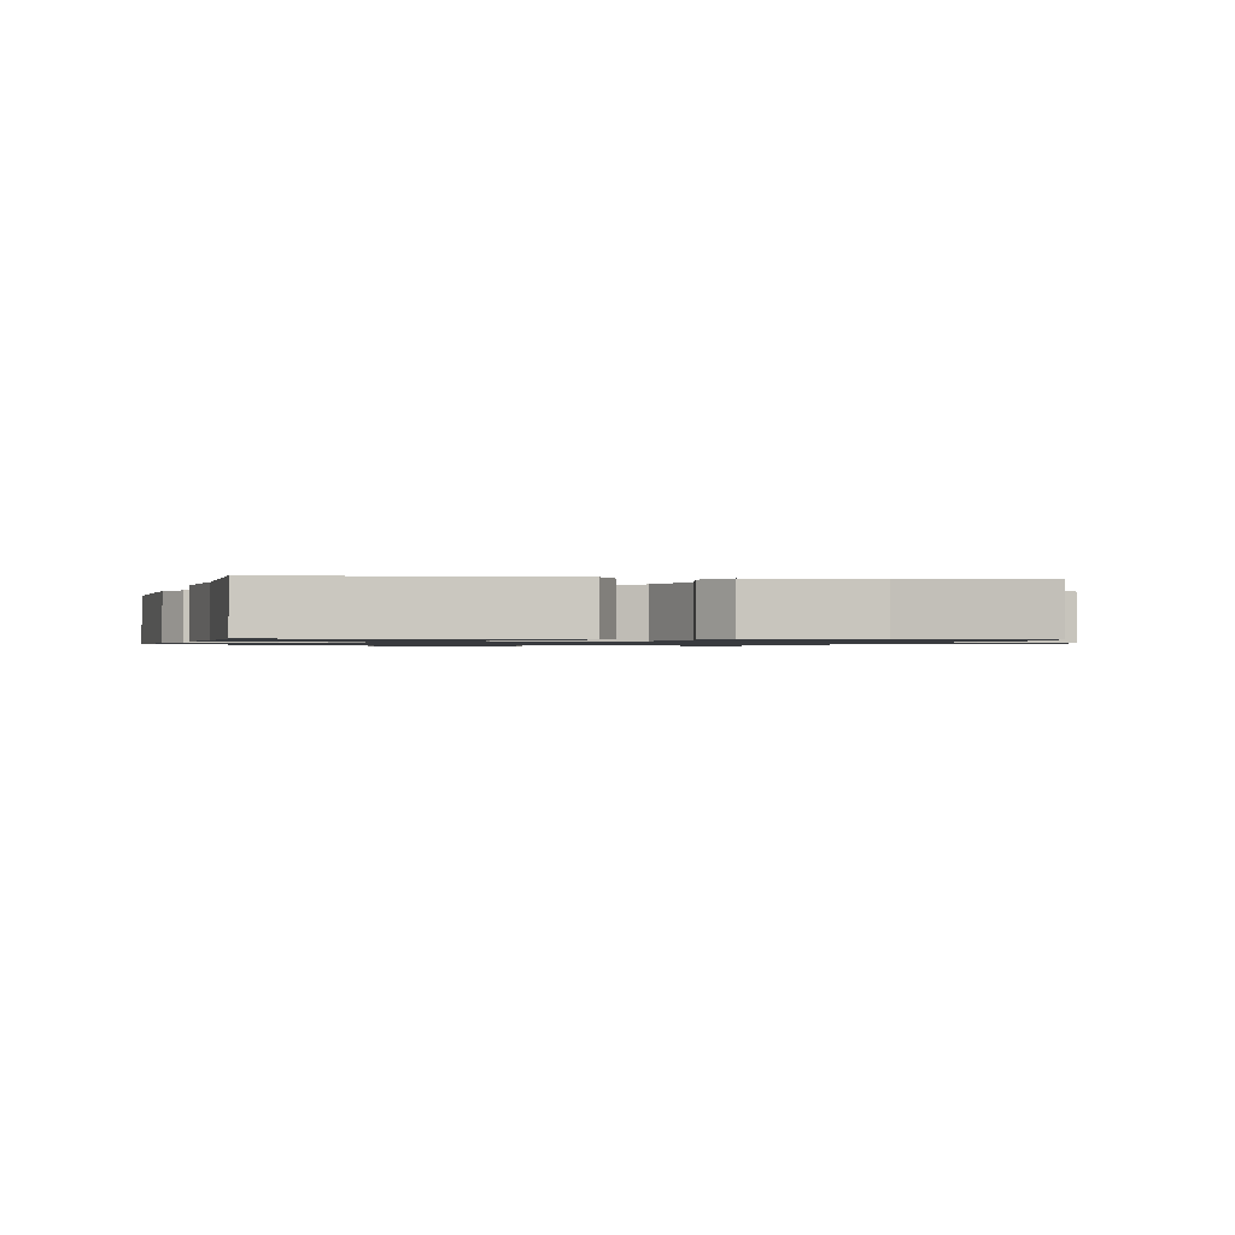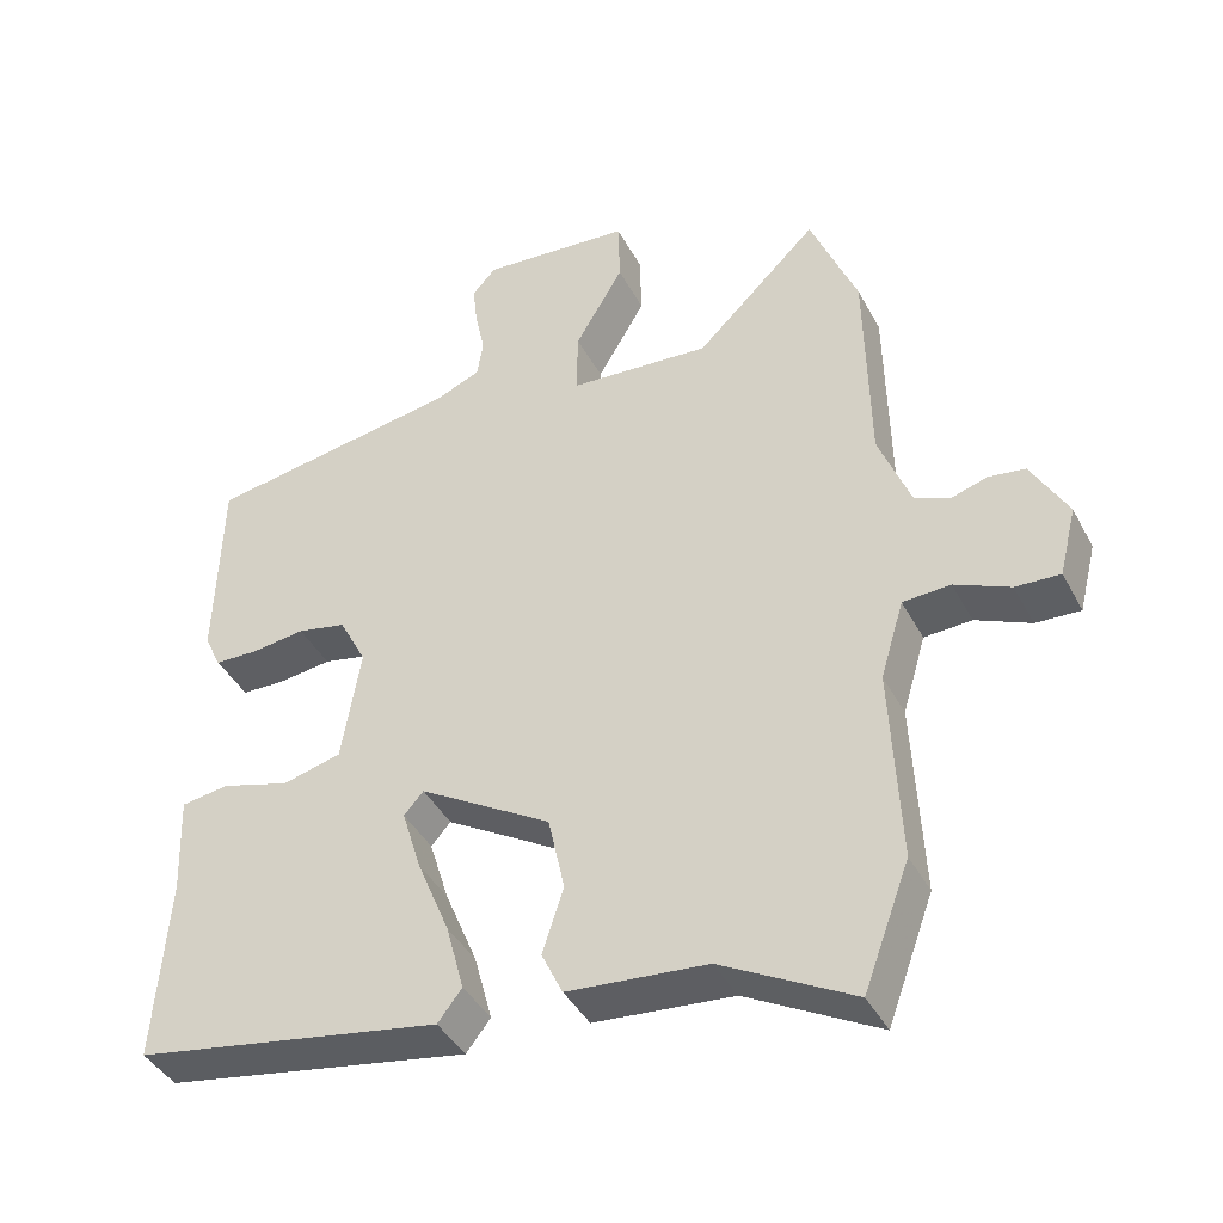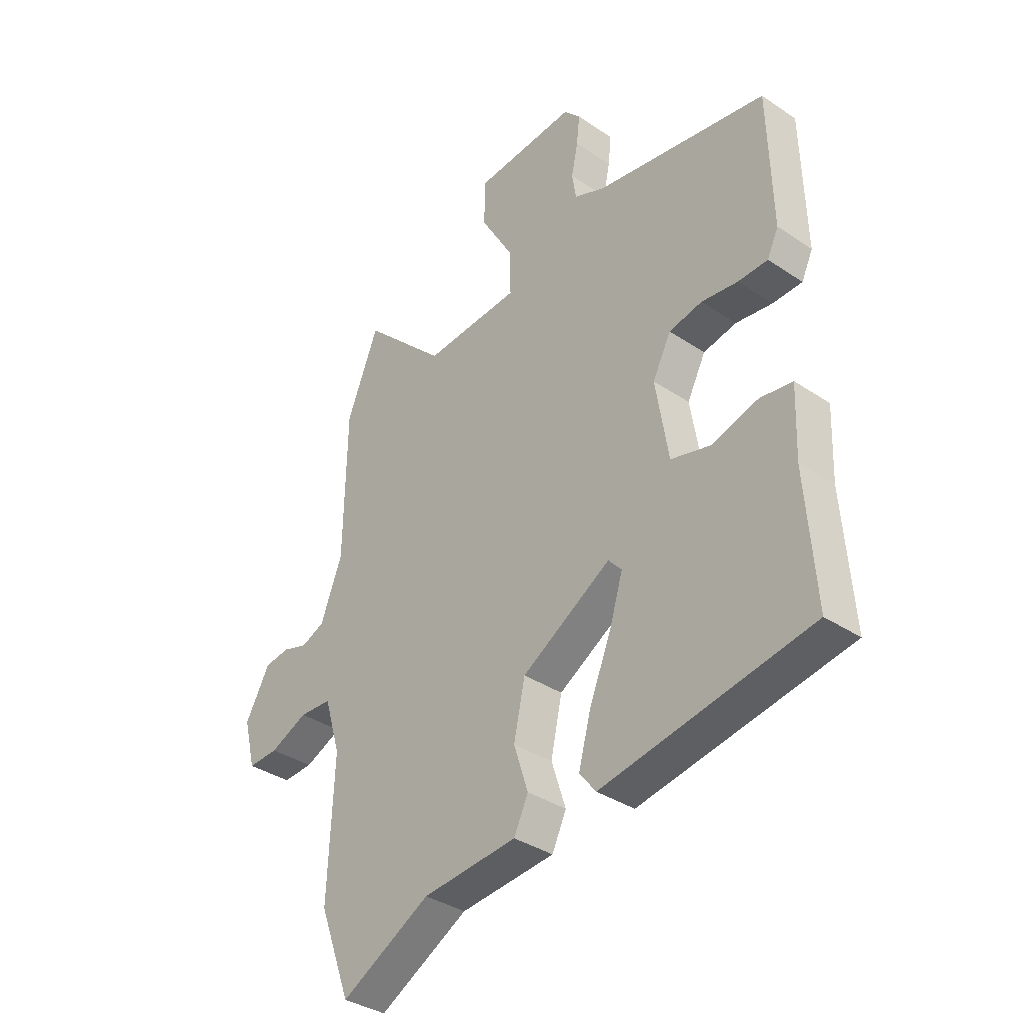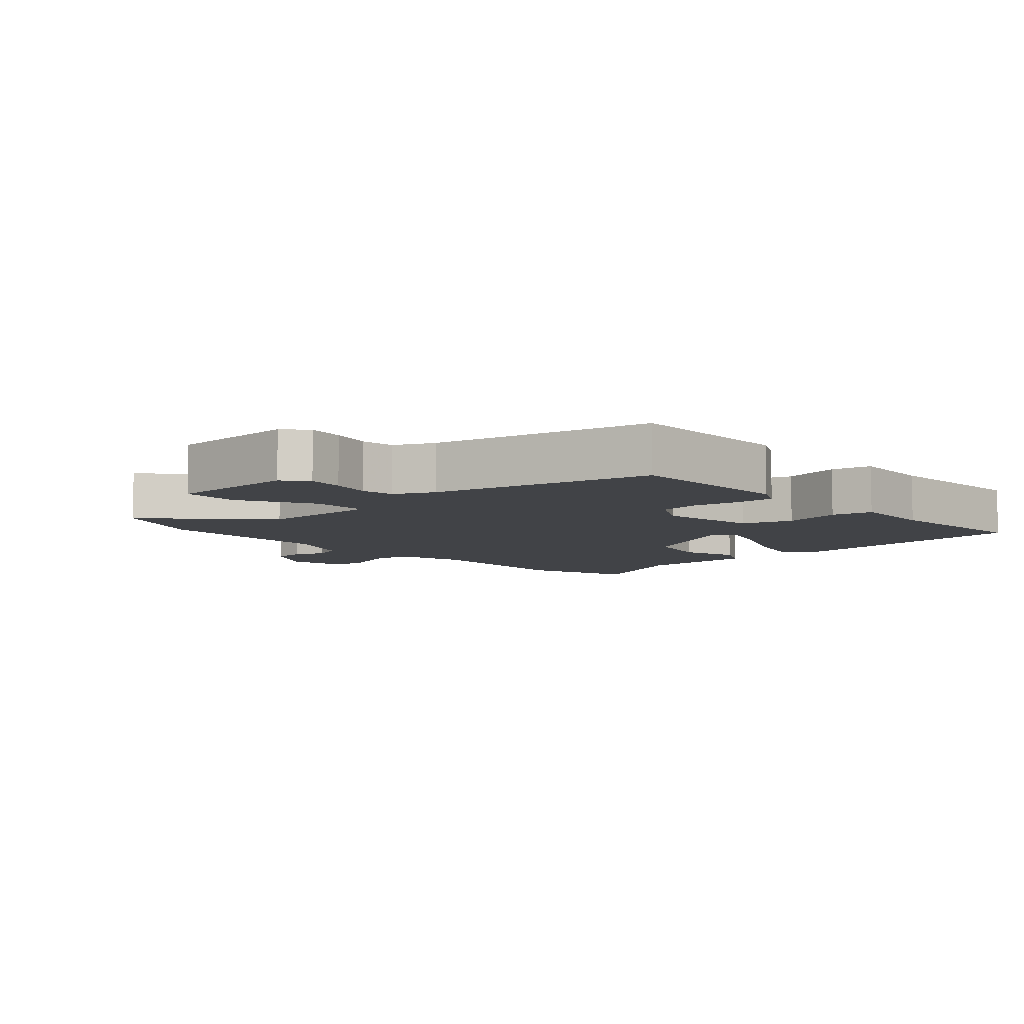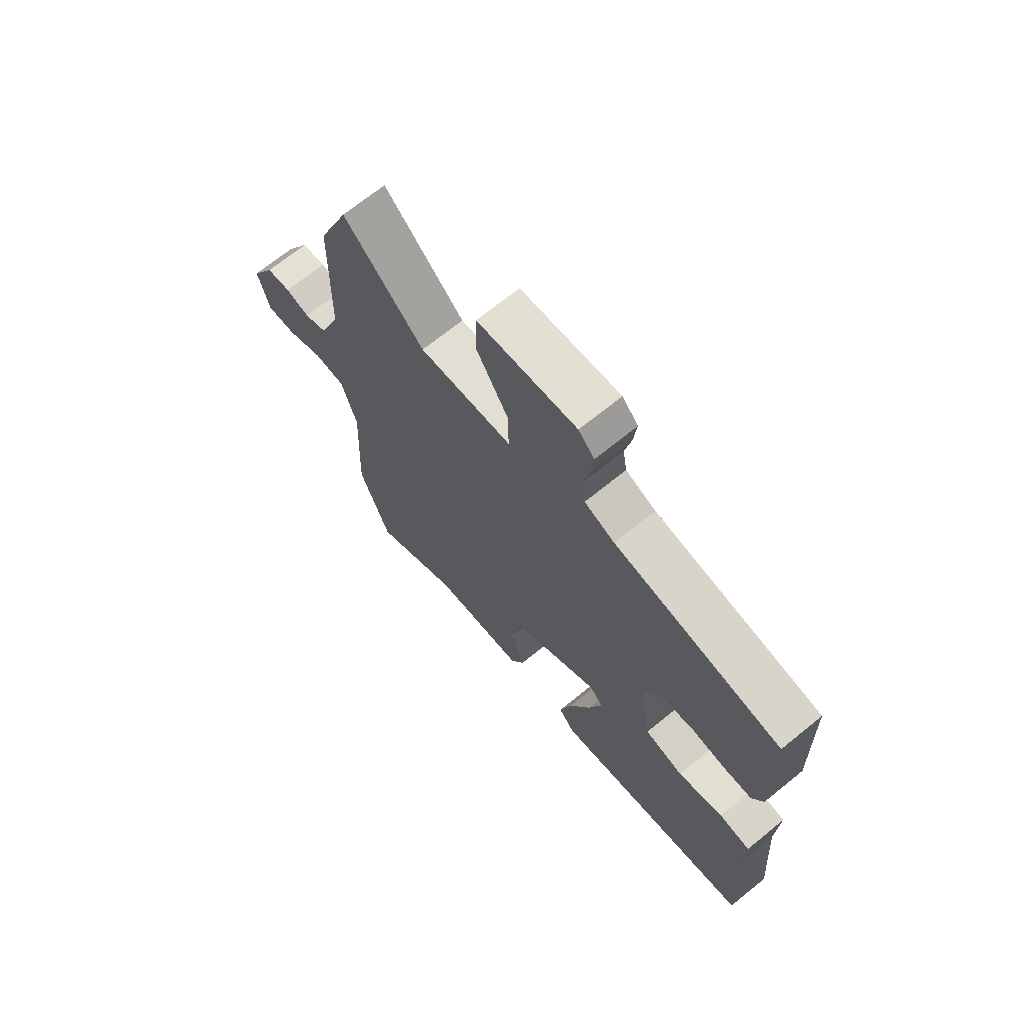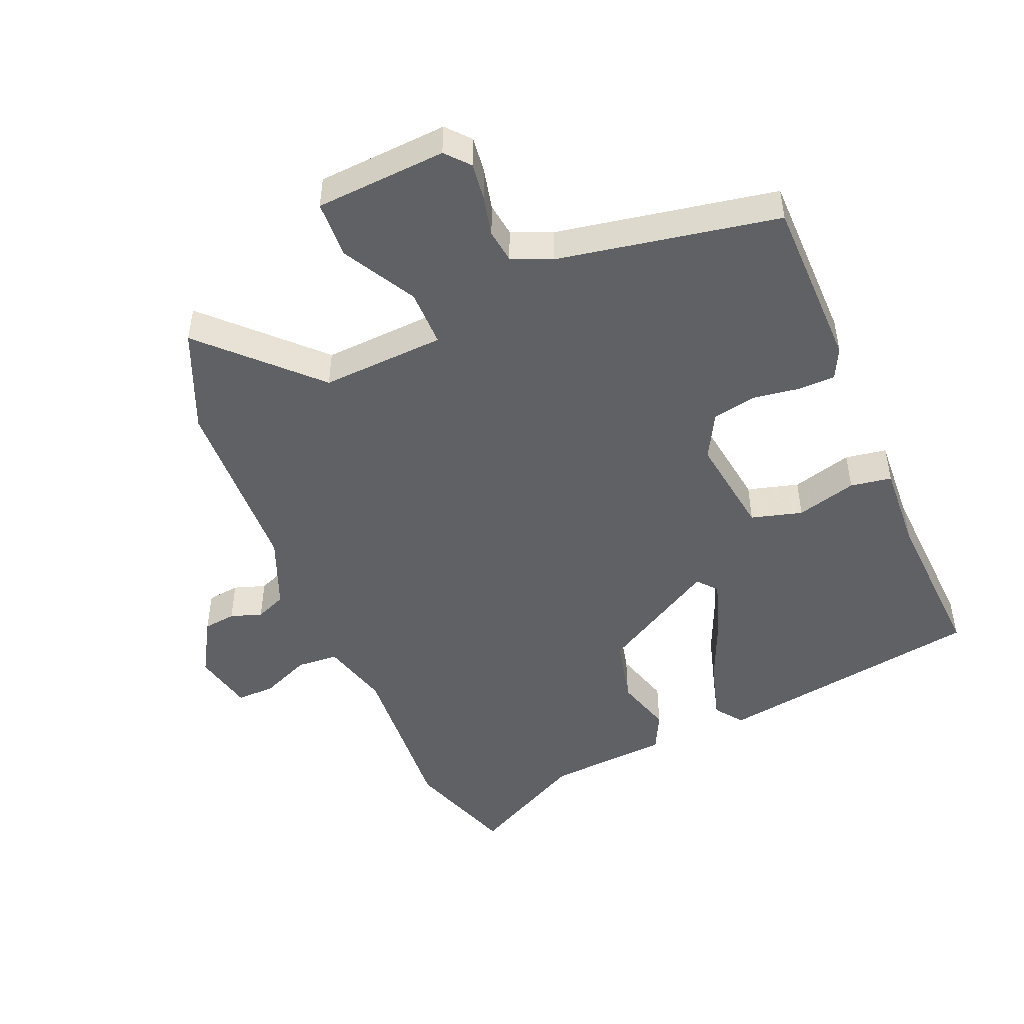
<metadata>
{"format":"obj","ext":"obj","renderer":"f3d","projection":"perspective","resolution":1024,"background":"white","views":[{"elev":-1.0,"azim":162.3,"up":"+Y"},{"elev":-41.5,"azim":-153.9,"up":"+Z"},{"elev":-35.8,"azim":48.5,"up":"+Z"},{"elev":-6.9,"azim":40.0,"up":"+Y"},{"elev":69.4,"azim":50.9,"up":"+Z"},{"elev":-48.4,"azim":21.7,"up":"+Y"}]}
</metadata>
<code>
v -0.456 0.07 -0.62
v -0.517 0.07 -0.455
v -0.505 0.07 -0.195
v -0.536 0.07 -0.091
v -0.599 0.07 -0.088
v -0.672 0.07 -0.121
v -0.731 0.07 -0.124
v -0.754 0.07 -0.032
v -0.706 0.07 0.055
v -0.657 0.07 0.062
v -0.609 0.07 0.047
v -0.563 0.07 0.067
v -0.521 0.07 0.177
v -0.516 0.07 0.459
v -0.454 0.07 0.614
v -0.292 0.07 0.457
v -0.104 0.07 0.471
v -0.106 0.07 0.558
v -0.17 0.07 0.668
v -0.168 0.07 0.756
v 0.031 0.07 0.773
v 0.063 0.07 0.738
v 0.057 0.07 0.682
v 0.044 0.07 0.62
v 0.052 0.07 0.569
v 0.113 0.07 0.544
v 0.449 0.07 0.489
v 0.456 0.07 0.227
v 0.434 0.07 0.18
v 0.376 0.07 0.178
v 0.305 0.07 0.187
v 0.24 0.07 0.173
v 0.204 0.07 0.103
v 0.229 0.07 -0.05
v 0.307 0.07 -0.07
v 0.398 0.07 -0.043
v 0.461 0.07 -0.052
v 0.456 0.07 -0.184
v 0.474 0.07 -0.43
v 0.066 0.07 -0.503
v 0.034 0.07 -0.462
v 0.058 0.07 -0.372
v 0.101 0.07 -0.267
v 0.127 0.07 -0.182
v 0.101 0.07 -0.153
v -0.074 0.07 -0.259
v -0.096 0.07 -0.361
v -0.068 0.07 -0.448
v -0.096 0.07 -0.507
v -0.281 0.07 -0.524
v -0.456 0 -0.62
v -0.517 0 -0.455
v -0.505 0 -0.195
v -0.536 0 -0.091
v -0.599 0 -0.088
v -0.672 0 -0.121
v -0.731 0 -0.124
v -0.754 0 -0.032
v -0.706 0 0.055
v -0.657 0 0.062
v -0.609 0 0.047
v -0.563 0 0.067
v -0.521 0 0.177
v -0.516 0 0.459
v -0.454 0 0.614
v -0.292 0 0.457
v -0.104 0 0.471
v -0.106 0 0.558
v -0.17 0 0.668
v -0.168 0 0.756
v 0.031 0 0.773
v 0.063 0 0.738
v 0.057 0 0.682
v 0.044 0 0.62
v 0.052 0 0.569
v 0.113 0 0.544
v 0.449 0 0.489
v 0.456 0 0.227
v 0.434 0 0.18
v 0.376 0 0.178
v 0.305 0 0.187
v 0.24 0 0.173
v 0.204 0 0.103
v 0.229 0 -0.05
v 0.307 0 -0.07
v 0.398 0 -0.043
v 0.461 0 -0.052
v 0.456 0 -0.184
v 0.474 0 -0.43
v 0.066 0 -0.503
v 0.034 0 -0.462
v 0.058 0 -0.372
v 0.101 0 -0.267
v 0.127 0 -0.182
v 0.101 0 -0.153
v -0.074 0 -0.259
v -0.096 0 -0.361
v -0.068 0 -0.448
v -0.096 0 -0.507
v -0.281 0 -0.524
f 47 48 49 50
f 46 47 50 1
f 40 41 42 43
f 38 39 40 43
f 38 43 44
f 35 36 37 38
f 34 35 38 44
f 33 34 44 45
f 28 29 30 31
f 26 27 28 31
f 25 26 31 32
f 21 22 23 24
f 19 20 21 24
f 18 19 24 25
f 17 18 25 32
f 13 14 15 16
f 12 13 16 17
f 8 9 10 11
f 8 11 12
f 5 6 7 8
f 4 5 8 12
f 3 4 12 17
f 46 1 2 3
f 33 45 46 3
f 3 17 32 33
f 100 99 98 97
f 51 100 97 96
f 93 92 91 90
f 93 90 89 88
f 94 93 88
f 88 87 86 85
f 94 88 85 84
f 95 94 84 83
f 81 80 79 78
f 81 78 77 76
f 82 81 76 75
f 74 73 72 71
f 74 71 70 69
f 75 74 69 68
f 82 75 68 67
f 66 65 64 63
f 67 66 63 62
f 61 60 59 58
f 62 61 58
f 58 57 56 55
f 62 58 55 54
f 67 62 54 53
f 53 52 51 96
f 53 96 95 83
f 83 82 67 53
f 1 51 52 2
f 2 52 53 3
f 3 53 54 4
f 4 54 55 5
f 5 55 56 6
f 6 56 57 7
f 7 57 58 8
f 8 58 59 9
f 9 59 60 10
f 10 60 61 11
f 11 61 62 12
f 12 62 63 13
f 13 63 64 14
f 14 64 65 15
f 15 65 66 16
f 16 66 67 17
f 17 67 68 18
f 18 68 69 19
f 19 69 70 20
f 20 70 71 21
f 21 71 72 22
f 22 72 73 23
f 23 73 74 24
f 24 74 75 25
f 25 75 76 26
f 26 76 77 27
f 27 77 78 28
f 28 78 79 29
f 29 79 80 30
f 30 80 81 31
f 31 81 82 32
f 32 82 83 33
f 33 83 84 34
f 34 84 85 35
f 35 85 86 36
f 36 86 87 37
f 37 87 88 38
f 38 88 89 39
f 39 89 90 40
f 40 90 91 41
f 41 91 92 42
f 42 92 93 43
f 43 93 94 44
f 44 94 95 45
f 45 95 96 46
f 46 96 97 47
f 47 97 98 48
f 48 98 99 49
f 49 99 100 50
f 50 100 51 1

</code>
